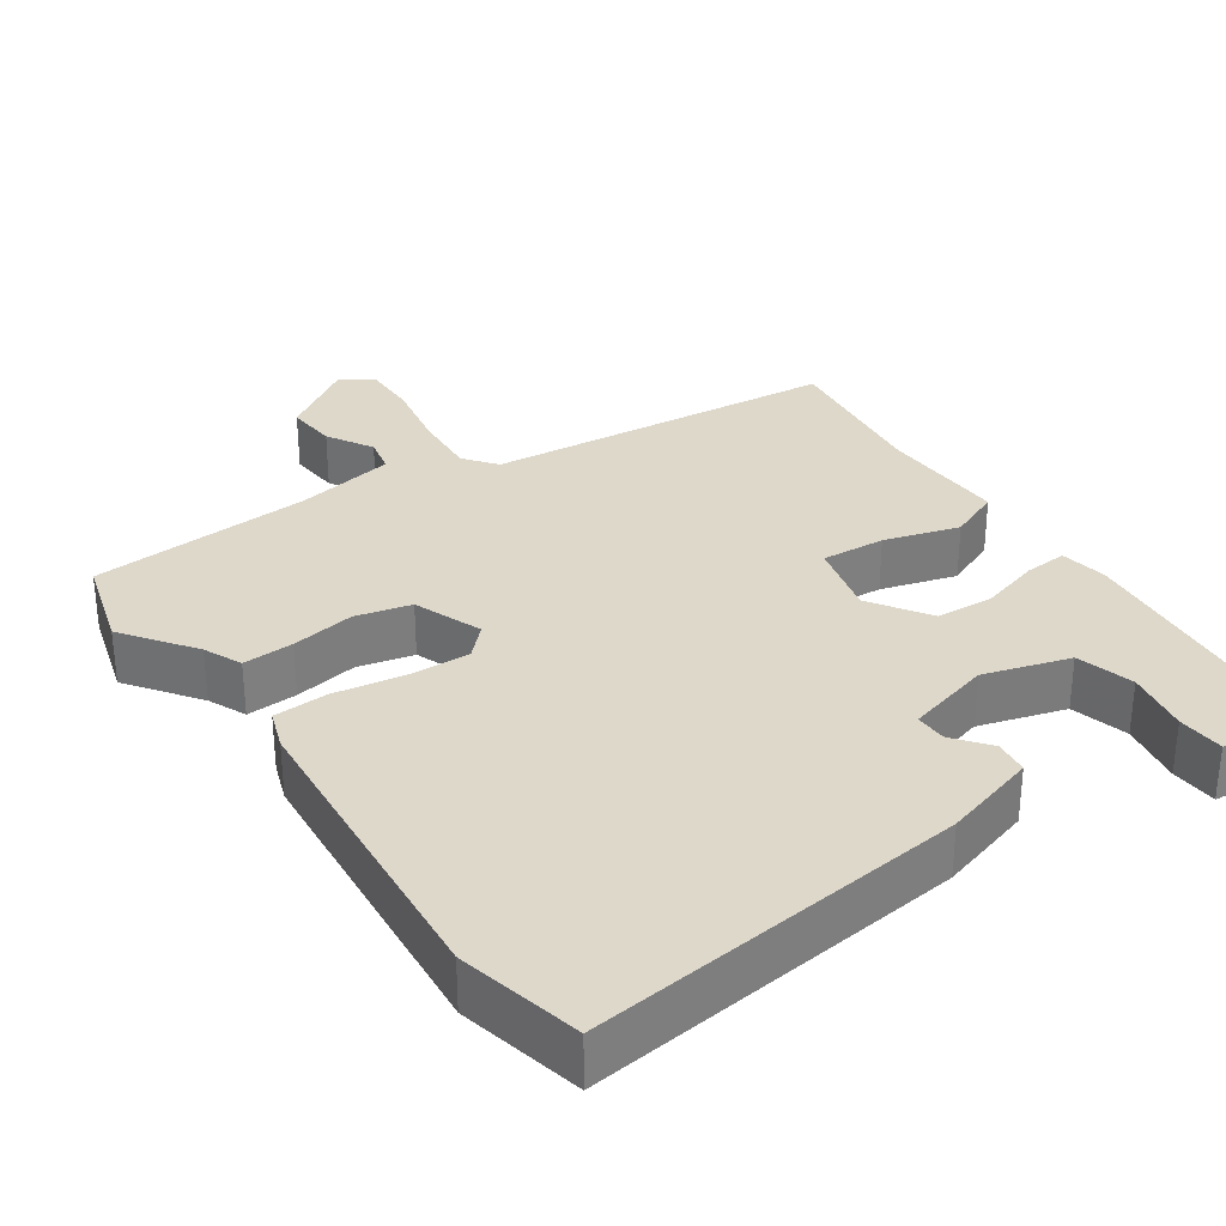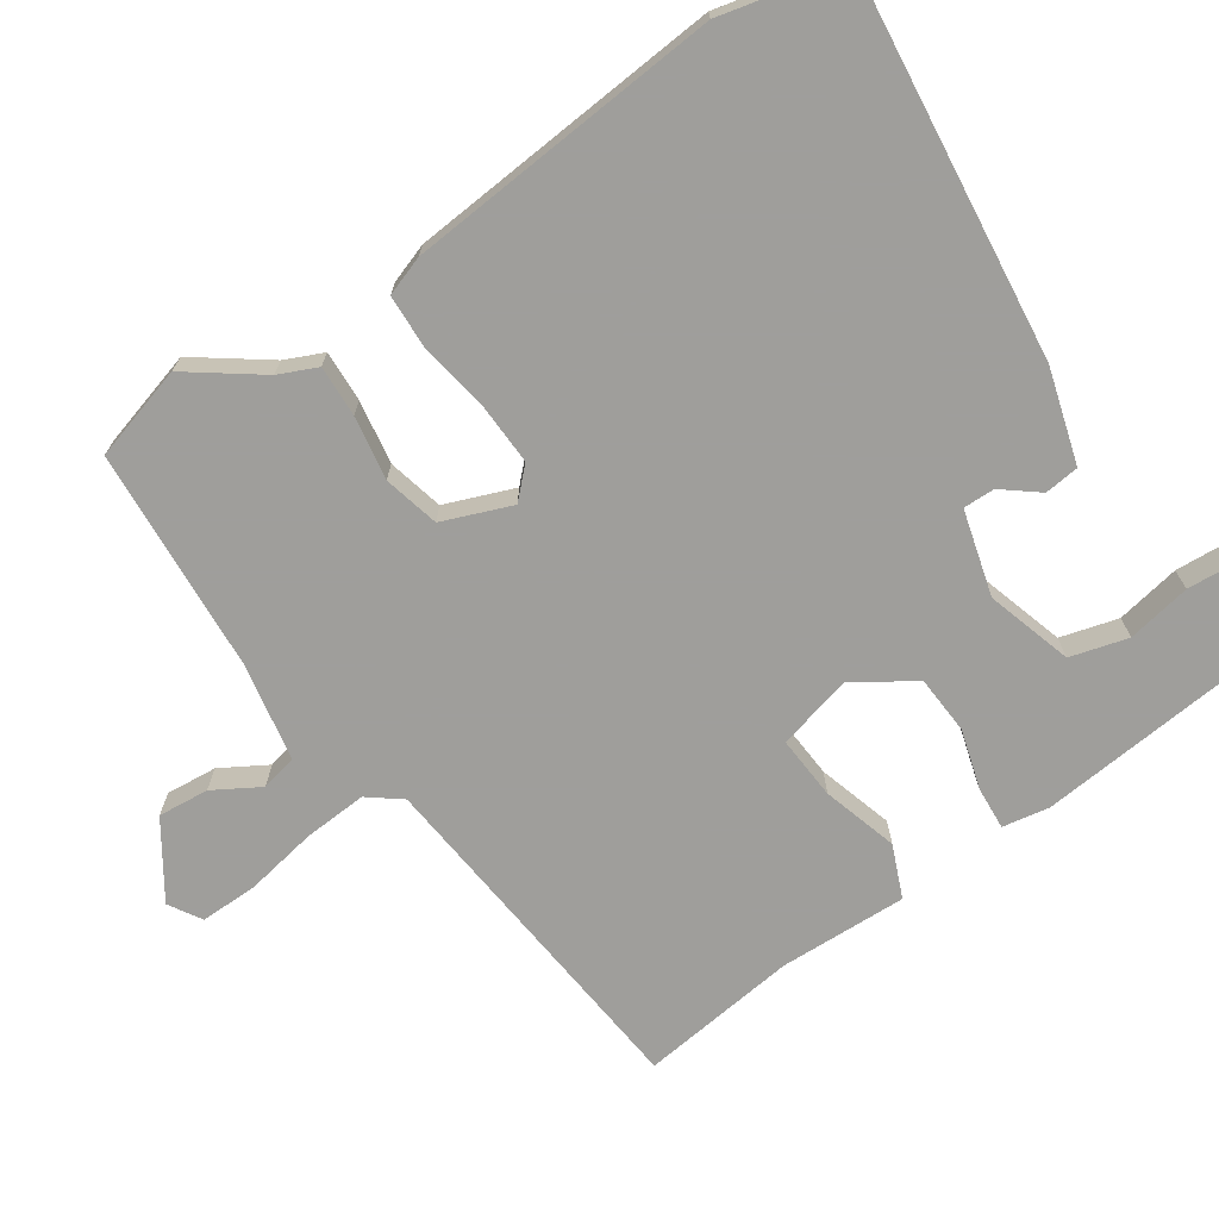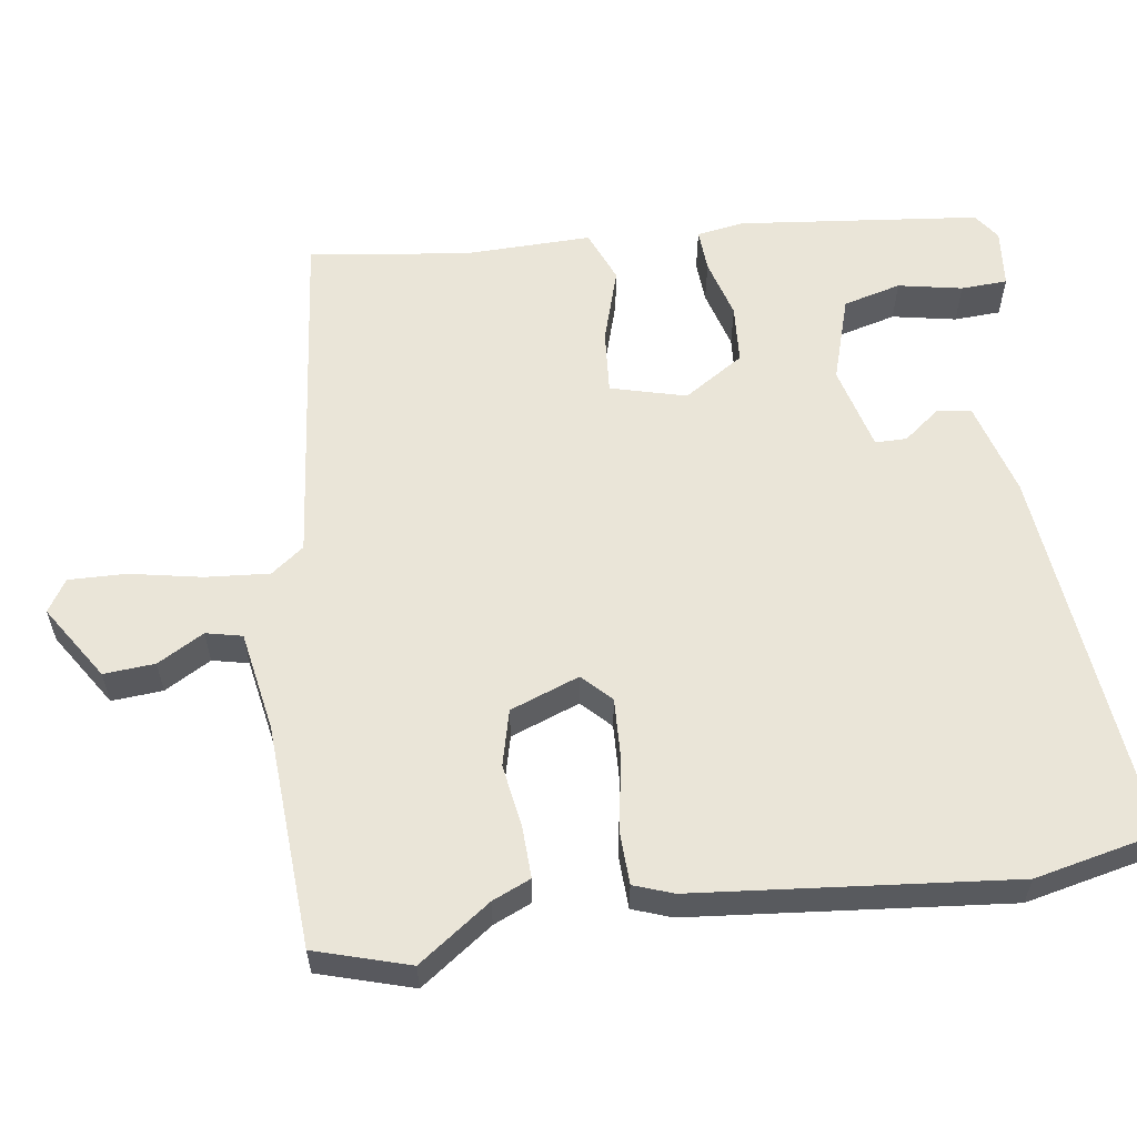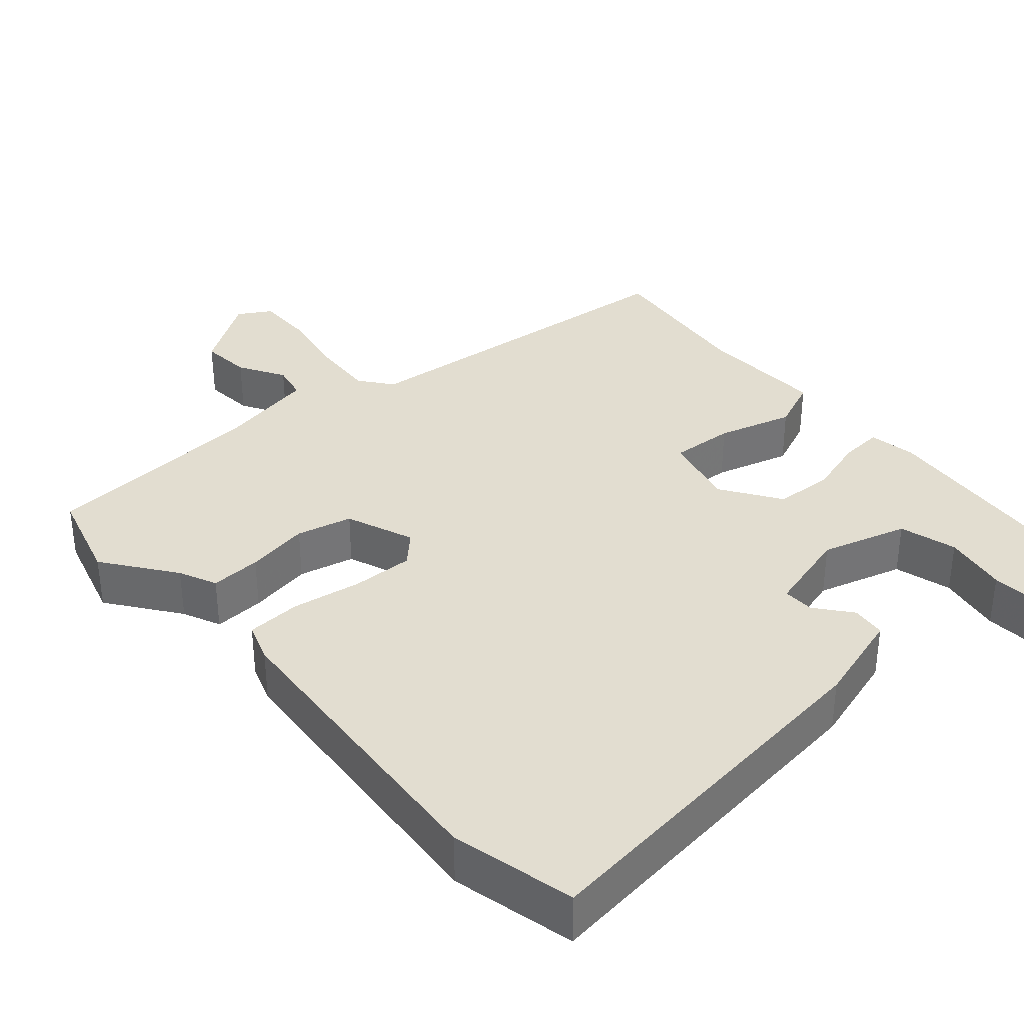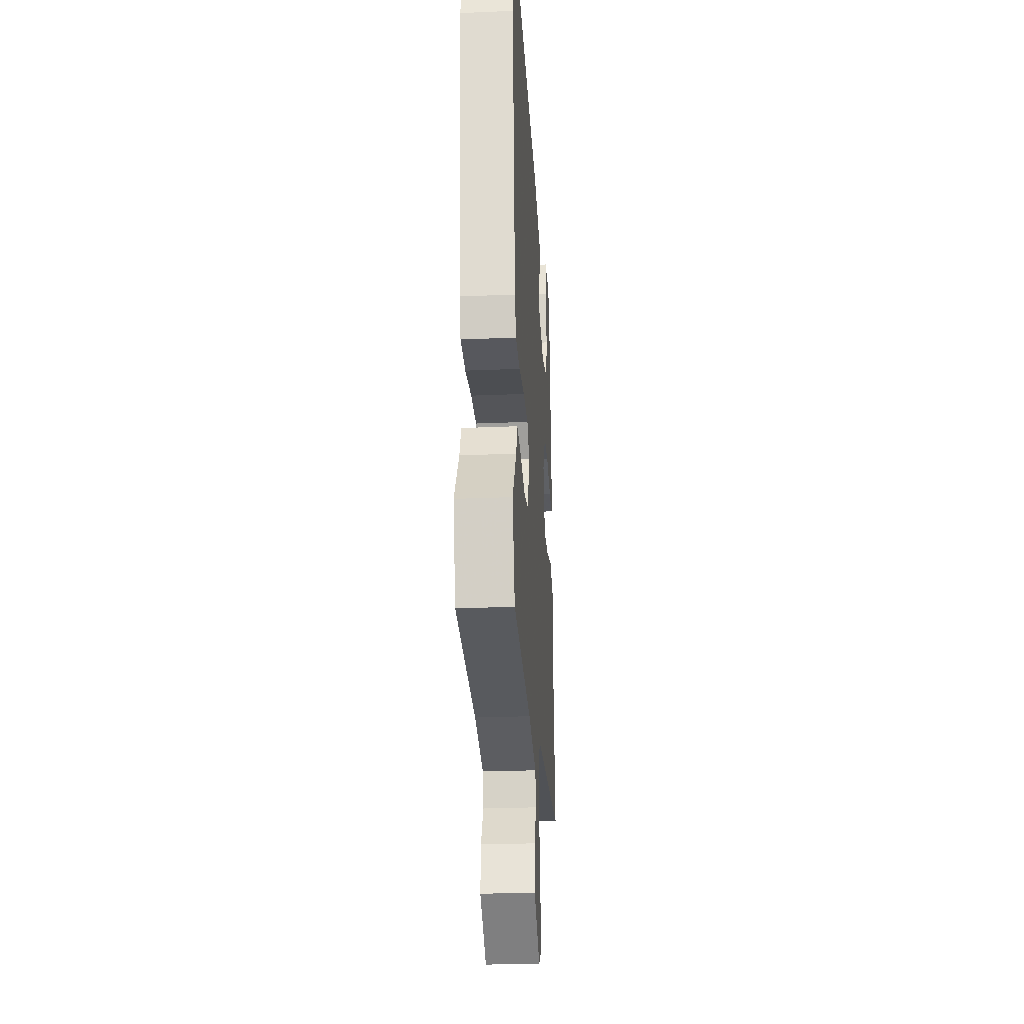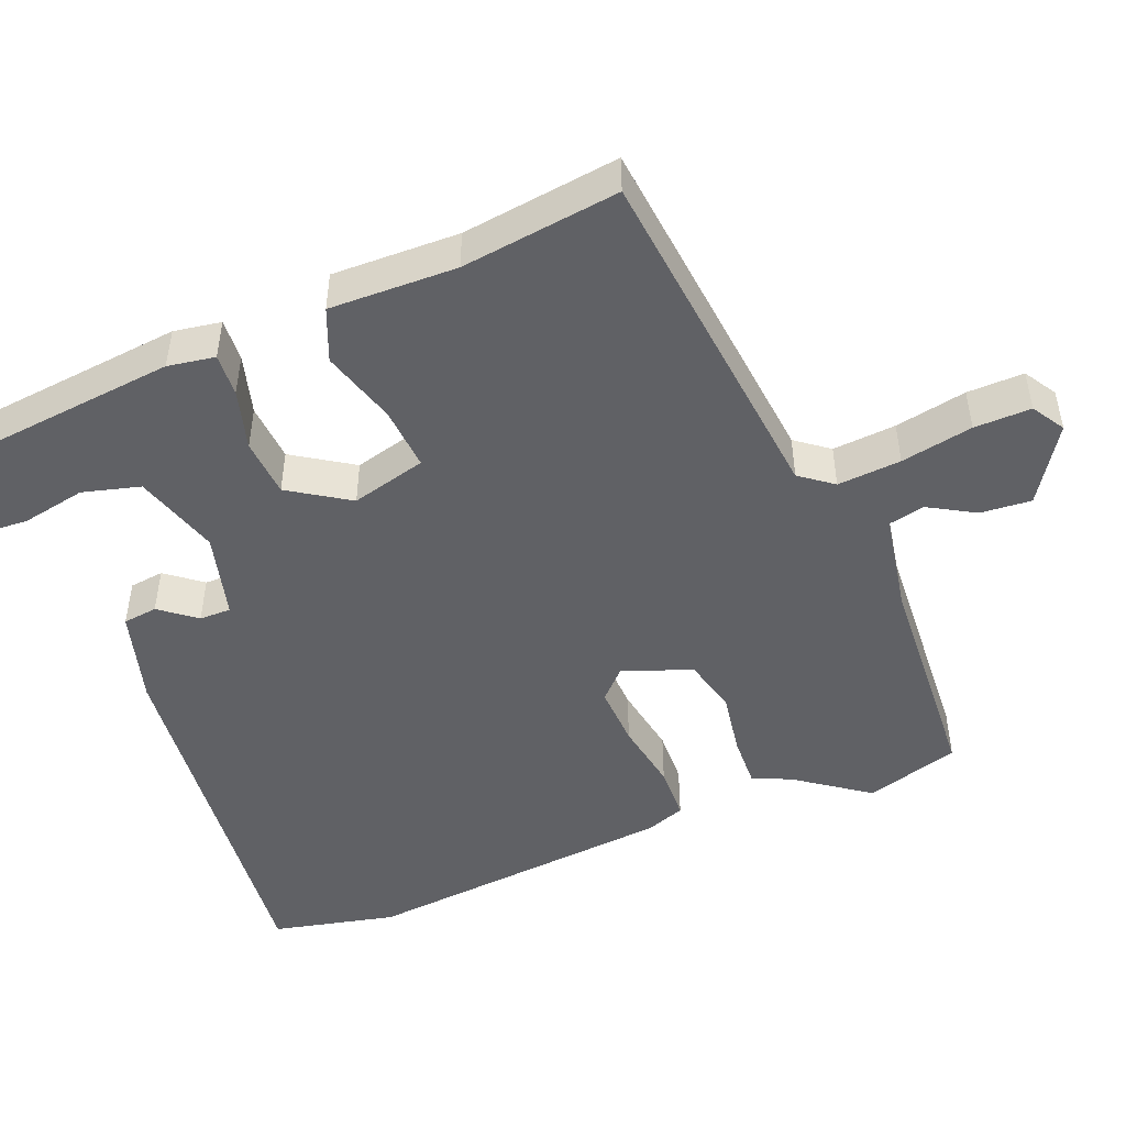
<metadata>
{"format":"obj","ext":"obj","renderer":"f3d","projection":"perspective","resolution":1024,"background":"white","views":[{"elev":31.6,"azim":-35.3,"up":"+Y"},{"elev":-70.8,"azim":-56.7,"up":"+Y"},{"elev":58.7,"azim":-98.3,"up":"+Y"},{"elev":35.3,"azim":-42.2,"up":"+Y"},{"elev":-27.4,"azim":-86.3,"up":"+Z"},{"elev":-48.2,"azim":111.5,"up":"+Y"}]}
</metadata>
<code>
v -0.532 0.07 0.352
v -0.496 0.07 0.517
v 0.01 0.07 0.467
v 0.136 0.07 0.432
v 0.142 0.07 0.386
v 0.105 0.07 0.338
v 0.105 0.07 0.296
v 0.219 0.07 0.267
v 0.333 0.07 0.303
v 0.353 0.07 0.38
v 0.336 0.07 0.465
v 0.339 0.07 0.527
v 0.418 0.07 0.535
v 0.454 0.07 0.51
v 0.49 0.07 0.189
v 0.48 0.07 0.126
v 0.423 0.07 0.129
v 0.343 0.07 0.151
v 0.265 0.07 0.145
v 0.214 0.07 0.065
v 0.241 0.07 -0.035
v 0.326 0.07 -0.028
v 0.426 0.07 0.003
v 0.496 0.07 -0.025
v 0.493 0.07 -0.195
v 0.522 0.07 -0.406
v 0.052 0.07 -0.459
v 0.019 0.07 -0.503
v 0.026 0.07 -0.588
v 0.045 0.07 -0.684
v 0.047 0.07 -0.76
v 0.004 0.07 -0.787
v -0.096 0.07 -0.723
v -0.091 0.07 -0.655
v -0.056 0.07 -0.593
v -0.067 0.07 -0.545
v -0.2 0.07 -0.522
v -0.498 0.07 -0.506
v -0.536 0.07 -0.381
v -0.468 0.07 -0.285
v -0.446 0.07 -0.234
v -0.378 0.07 -0.236
v -0.293 0.07 -0.249
v -0.219 0.07 -0.23
v -0.185 0.07 -0.138
v -0.223 0.07 -0.101
v -0.305 0.07 -0.105
v -0.398 0.07 -0.122
v -0.471 0.07 -0.12
v -0.49 0.07 -0.068
v -0.532 0 0.352
v -0.496 0 0.517
v 0.01 0 0.467
v 0.136 0 0.432
v 0.142 0 0.386
v 0.105 0 0.338
v 0.105 0 0.296
v 0.219 0 0.267
v 0.333 0 0.303
v 0.353 0 0.38
v 0.336 0 0.465
v 0.339 0 0.527
v 0.418 0 0.535
v 0.454 0 0.51
v 0.49 0 0.189
v 0.48 0 0.126
v 0.423 0 0.129
v 0.343 0 0.151
v 0.265 0 0.145
v 0.214 0 0.065
v 0.241 0 -0.035
v 0.326 0 -0.028
v 0.426 0 0.003
v 0.496 0 -0.025
v 0.493 0 -0.195
v 0.522 0 -0.406
v 0.052 0 -0.459
v 0.019 0 -0.503
v 0.026 0 -0.588
v 0.045 0 -0.684
v 0.047 0 -0.76
v 0.004 0 -0.787
v -0.096 0 -0.723
v -0.091 0 -0.655
v -0.056 0 -0.593
v -0.067 0 -0.545
v -0.2 0 -0.522
v -0.498 0 -0.506
v -0.536 0 -0.381
v -0.468 0 -0.285
v -0.446 0 -0.234
v -0.378 0 -0.236
v -0.293 0 -0.249
v -0.219 0 -0.23
v -0.185 0 -0.138
v -0.223 0 -0.101
v -0.305 0 -0.105
v -0.398 0 -0.122
v -0.471 0 -0.12
v -0.49 0 -0.068
f 47 48 49 50
f 46 47 50 1
f 45 46 1 2
f 40 41 42 43
f 38 39 40 43
f 37 38 43 44
f 36 37 44 45
f 32 33 34 35
f 32 35 36
f 29 30 31 32
f 28 29 32 36
f 27 28 36 45
f 25 26 27 45
f 22 23 24 25
f 21 22 25 45
f 15 16 17 18
f 15 18 19
f 14 15 19
f 10 11 12 13
f 9 10 13 14
f 3 4 5 6
f 3 6 7
f 2 3 7
f 20 21 45 2
f 9 14 19 20
f 8 9 20
f 7 8 20
f 2 7 20
f 100 99 98 97
f 51 100 97 96
f 52 51 96 95
f 93 92 91 90
f 93 90 89 88
f 94 93 88 87
f 95 94 87 86
f 85 84 83 82
f 86 85 82
f 82 81 80 79
f 86 82 79 78
f 95 86 78 77
f 95 77 76 75
f 75 74 73 72
f 95 75 72 71
f 68 67 66 65
f 69 68 65
f 69 65 64
f 63 62 61 60
f 64 63 60 59
f 56 55 54 53
f 57 56 53
f 57 53 52
f 52 95 71 70
f 70 69 64 59
f 70 59 58
f 70 58 57
f 70 57 52
f 1 51 52 2
f 2 52 53 3
f 3 53 54 4
f 4 54 55 5
f 5 55 56 6
f 6 56 57 7
f 7 57 58 8
f 8 58 59 9
f 9 59 60 10
f 10 60 61 11
f 11 61 62 12
f 12 62 63 13
f 13 63 64 14
f 14 64 65 15
f 15 65 66 16
f 16 66 67 17
f 17 67 68 18
f 18 68 69 19
f 19 69 70 20
f 20 70 71 21
f 21 71 72 22
f 22 72 73 23
f 23 73 74 24
f 24 74 75 25
f 25 75 76 26
f 26 76 77 27
f 27 77 78 28
f 28 78 79 29
f 29 79 80 30
f 30 80 81 31
f 31 81 82 32
f 32 82 83 33
f 33 83 84 34
f 34 84 85 35
f 35 85 86 36
f 36 86 87 37
f 37 87 88 38
f 38 88 89 39
f 39 89 90 40
f 40 90 91 41
f 41 91 92 42
f 42 92 93 43
f 43 93 94 44
f 44 94 95 45
f 45 95 96 46
f 46 96 97 47
f 47 97 98 48
f 48 98 99 49
f 49 99 100 50
f 50 100 51 1

</code>
